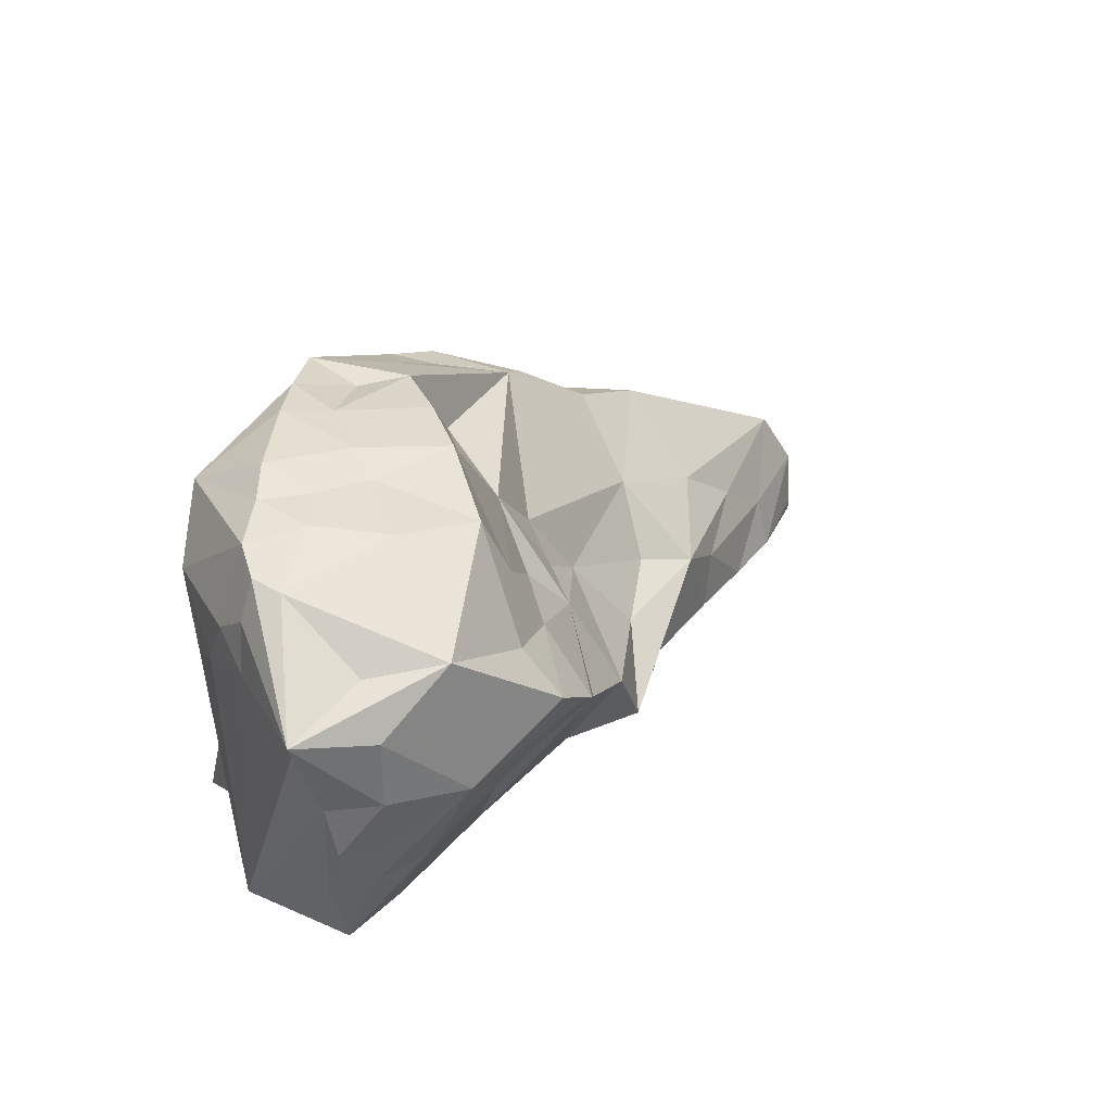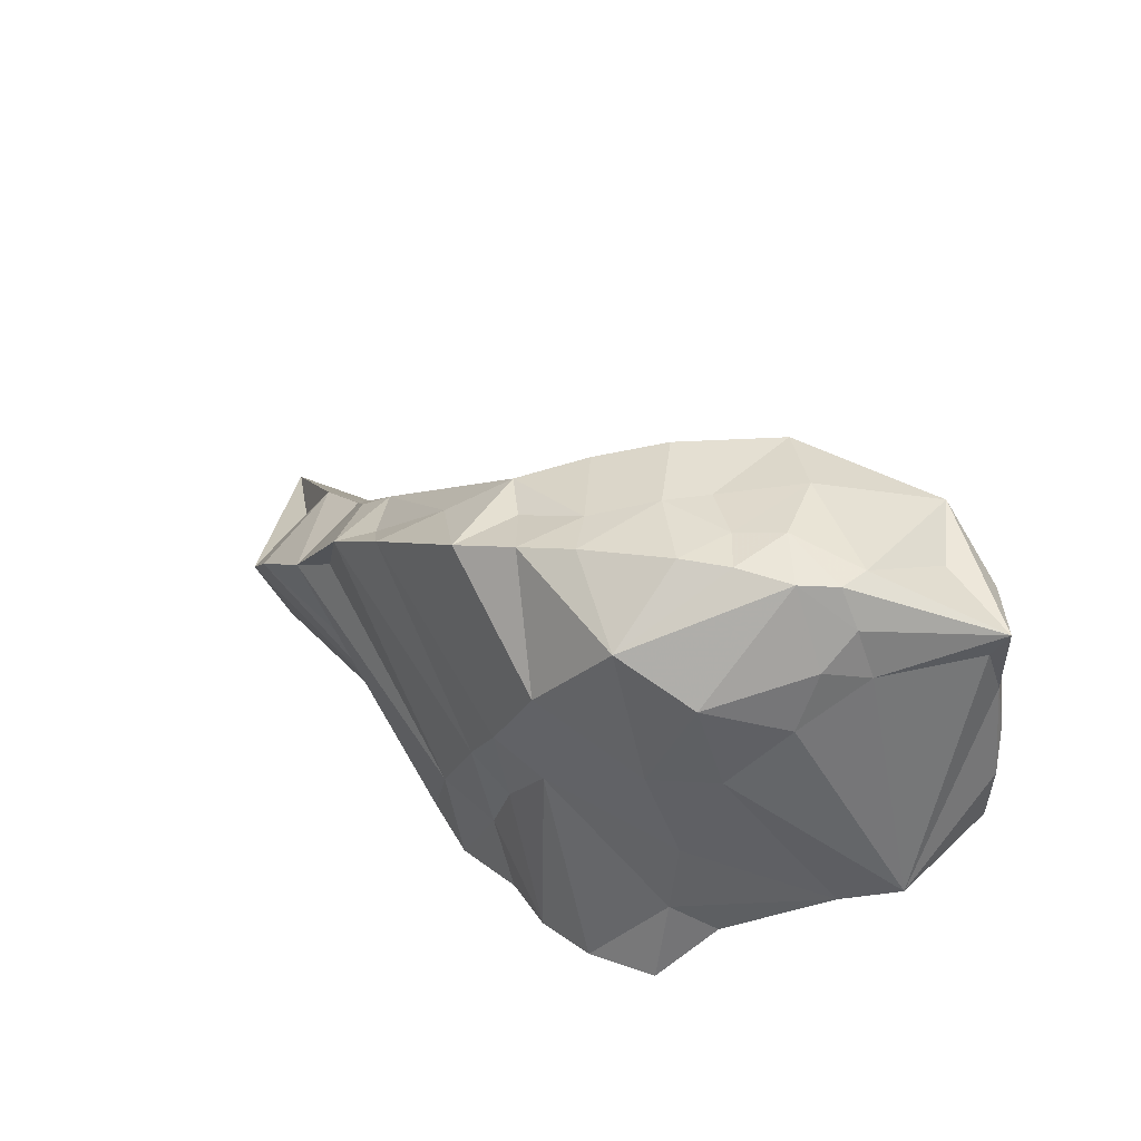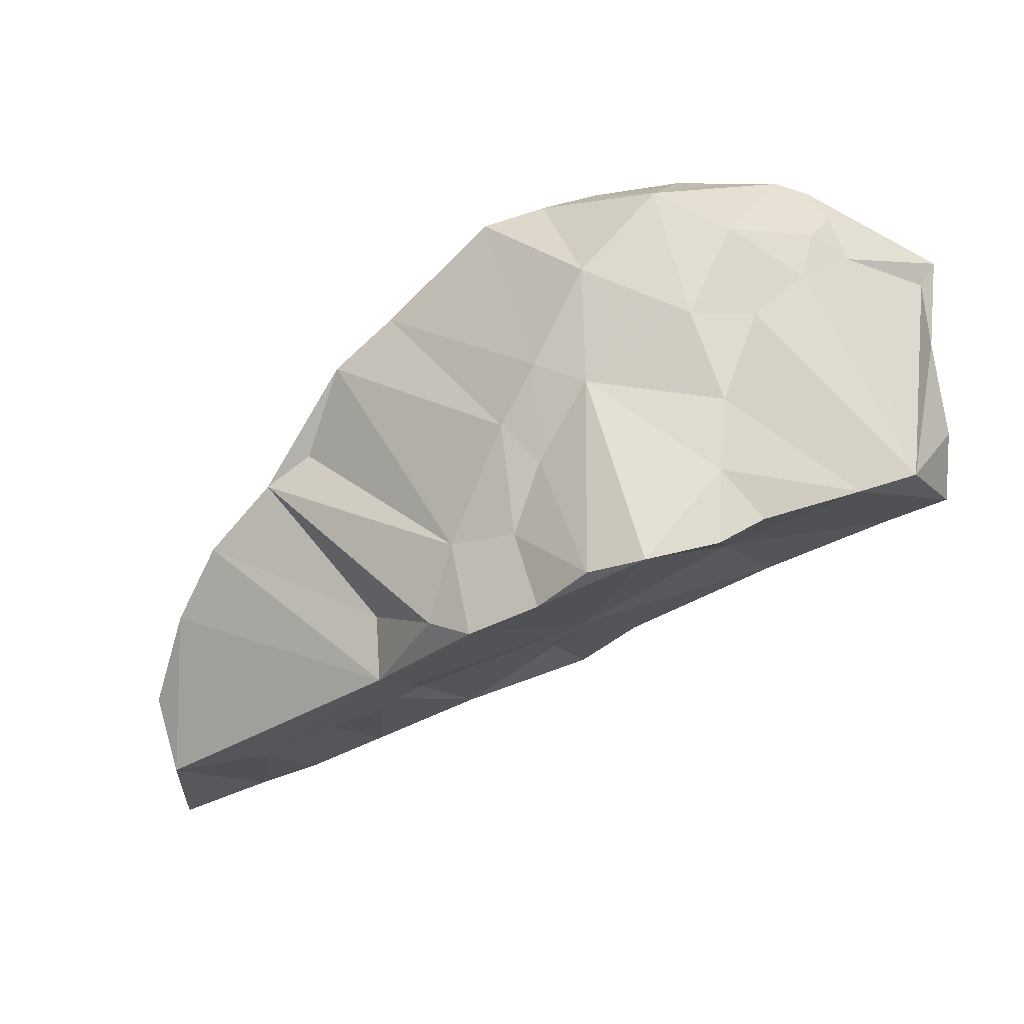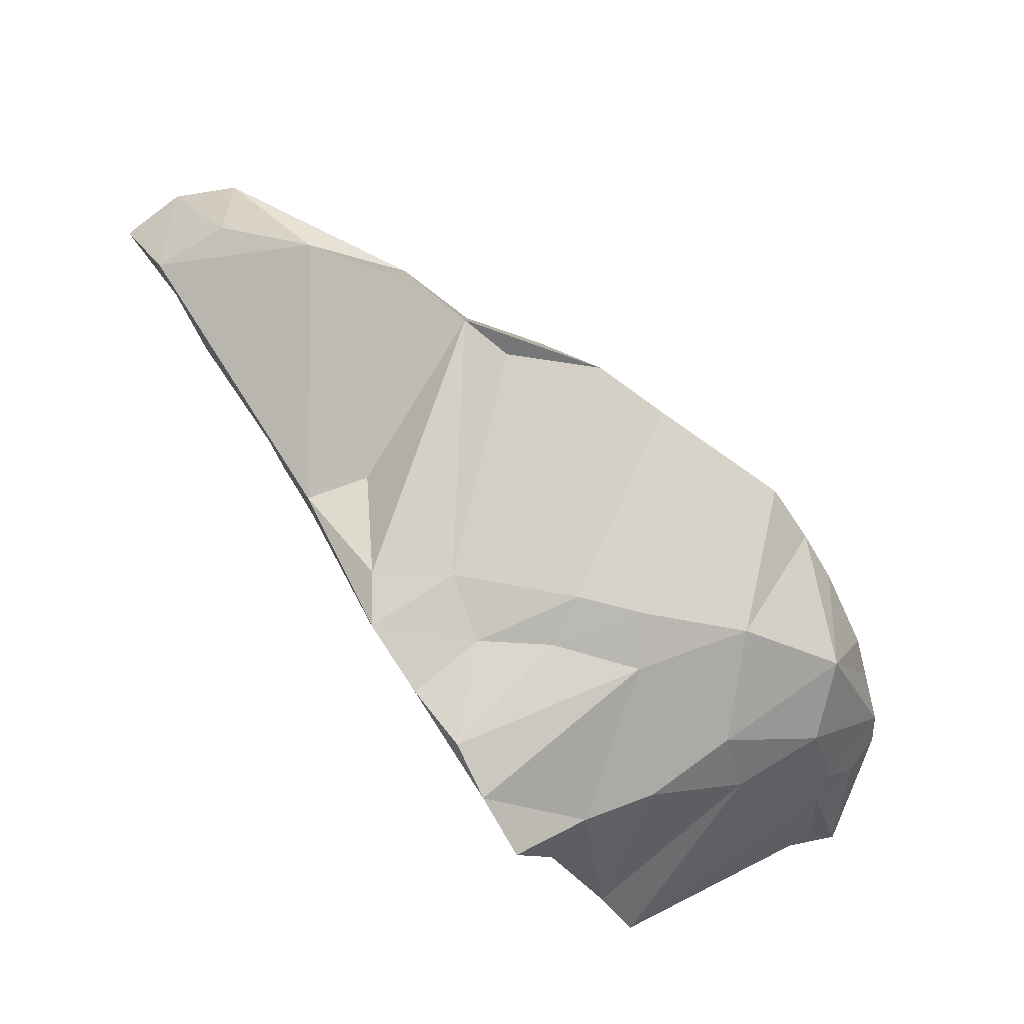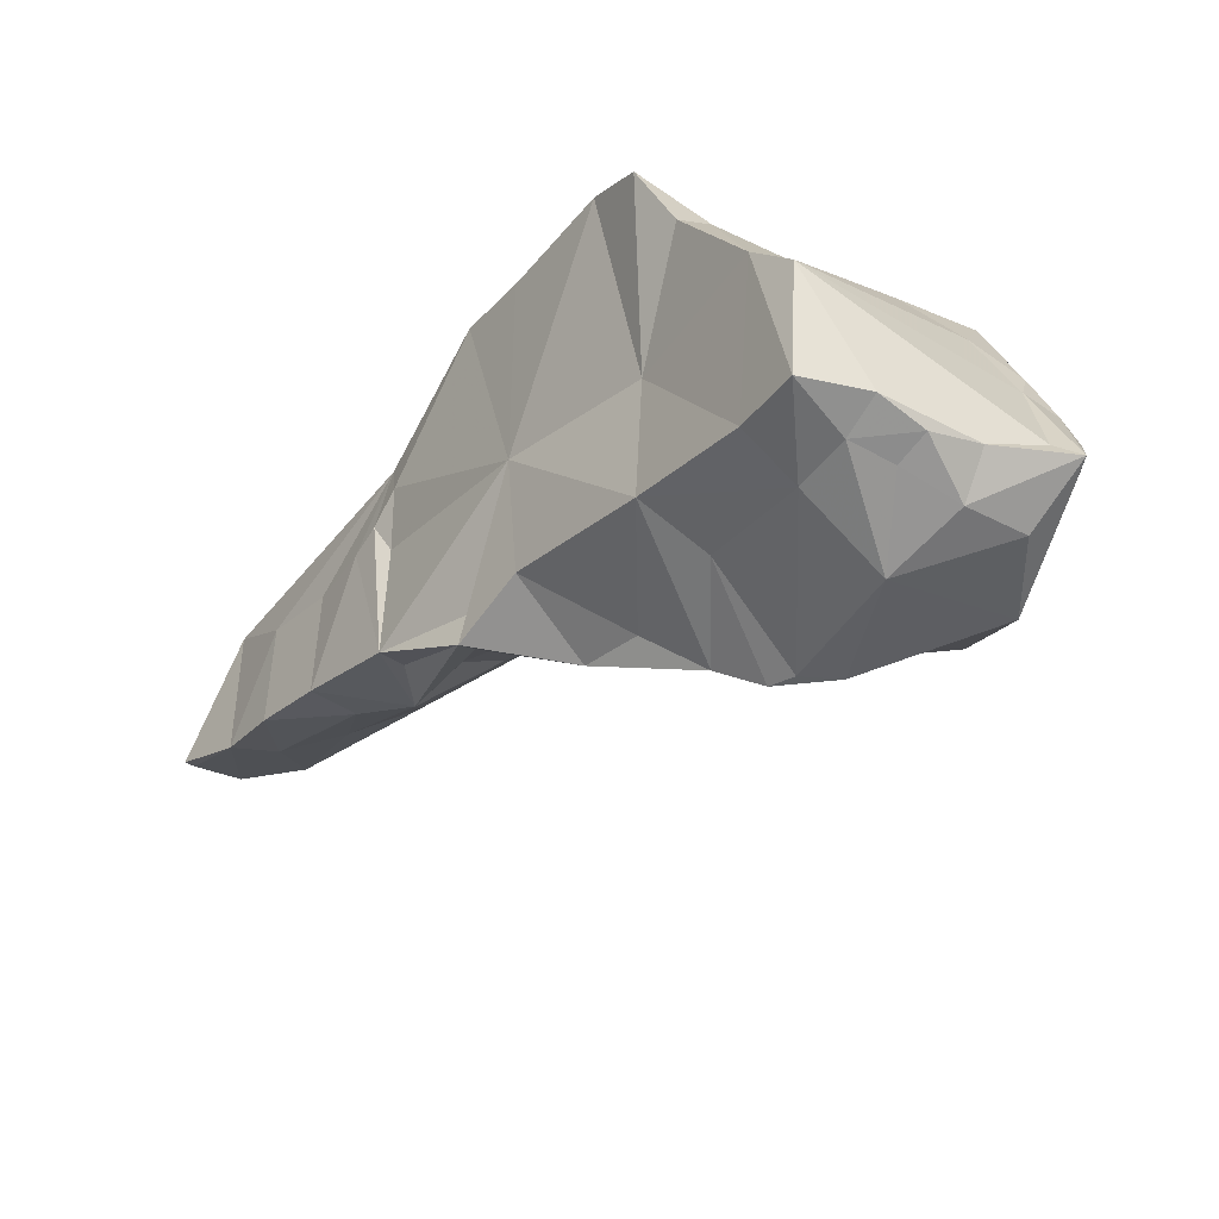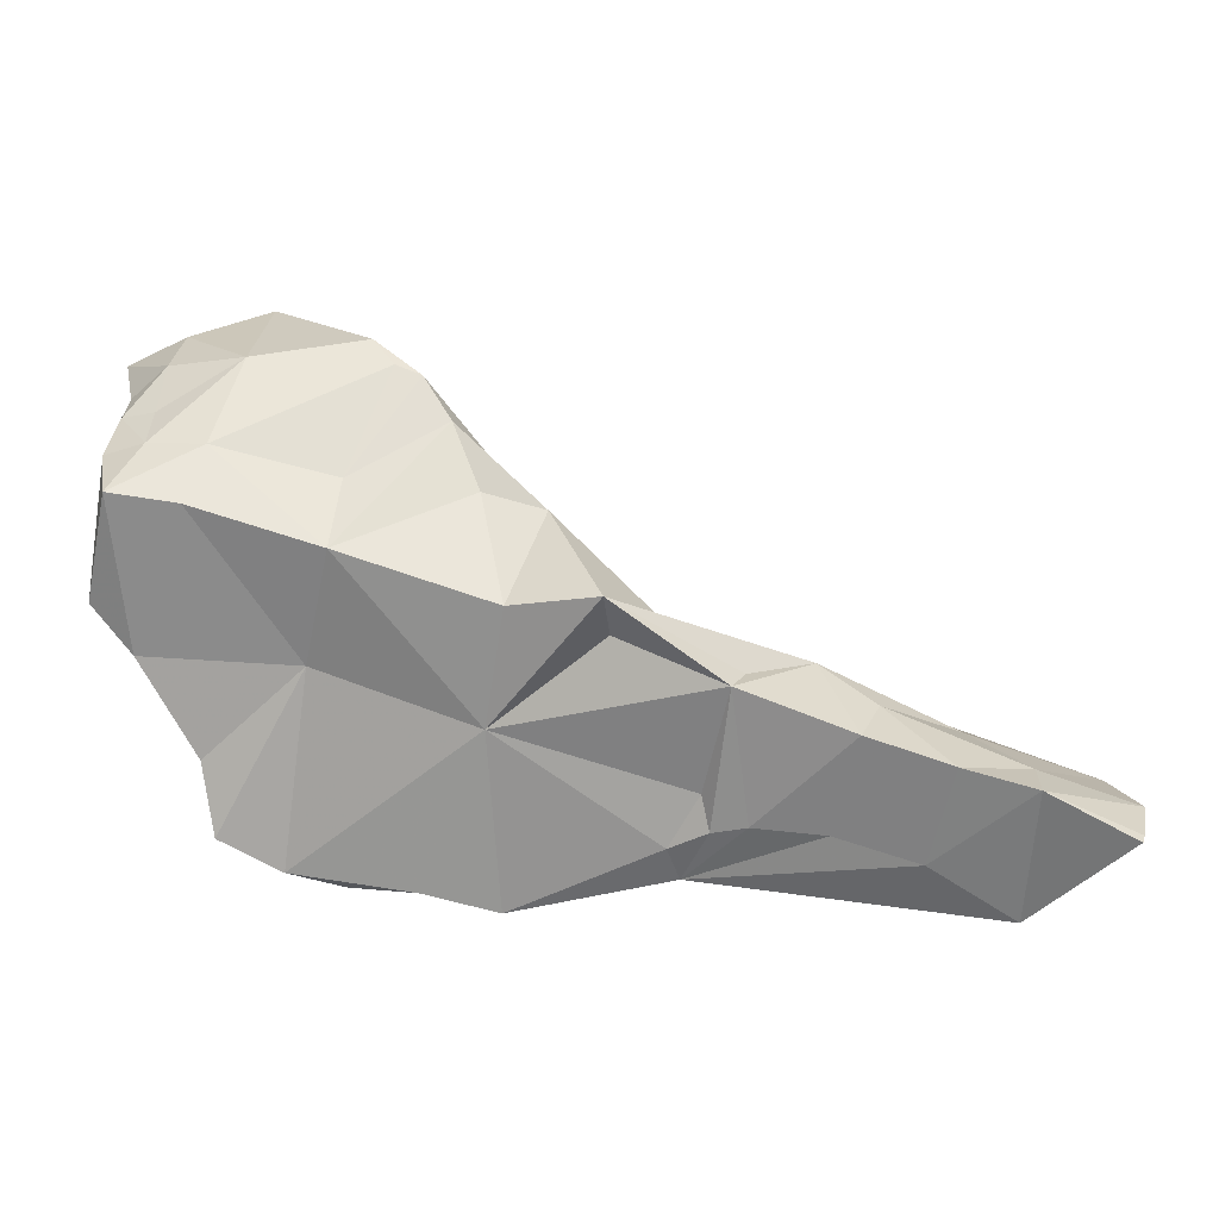
<metadata>
{"format":"obj","ext":"obj","renderer":"f3d","projection":"perspective","resolution":1024,"background":"white","views":[{"elev":45.3,"azim":142.2,"up":"+Y"},{"elev":41.8,"azim":66.0,"up":"+Y"},{"elev":-21.1,"azim":47.7,"up":"+Y"},{"elev":66.6,"azim":66.4,"up":"+Z"},{"elev":-53.9,"azim":64.1,"up":"+Z"},{"elev":-52.8,"azim":-171.0,"up":"+Y"}]}
</metadata>
<code>
g Alpha_125_Hull
o Alpha_125_Hull
v 4.666 10.45 12.47
v 4.009 10.34 12.29
v 4.399 10.36 13.13
v 0.07003 7.167 15.19
v -0.1083 7.191 14.94
v 0.1987 7.113 15.57
v 0.2349 5.971 14.54
v -0.0874 6.079 13.7
v 0.9113 6.154 14.3
v 4.137 9.59 11.63
v 3.671 9.26 11.96
v 1.376 6.788 13.16
v 2.322 6.889 12.36
v 1.481 6.534 13.06
v 5.979 7.729 11.42
v 6.089 8.311 11.47
v 6.332 7.611 12.34
v 3.997 9.224 11.3
v 5.121 10.48 12.9
v 5.706 10.4 12.78
v 5.616 10.39 12.53
v 0.8532 7.091 13.38
v 1.859 7.208 13.04
v 5.593 10.43 13.09
v 5.906 9.82 13.01
v 5.872 10.09 12.72
v 4.82 9.279 14.77
v 4.361 8.512 14.9
v 4.728 8.306 14.64
v 5.401 7.647 11.57
v 4.348 7.39 11.96
v 5.231 8.178 11.41
v 4.242 8.033 11.78
v 6.021 9.19 11.53
v -0.4203 5.843 15.12
v -0.6702 5.966 13.92
v 1.346 7.291 13.53
v 5.492 8.829 14.16
v 5.289 9.981 14.34
v 6.062 7.427 12.76
v 5.619 8.069 13.92
v 5.601 7.426 13.98
v 5.699 7.07 13.58
v 4.181 10.2 14.61
v 4.153 10.27 14.05
v 3.716 10.06 14.39
v 4.729 6.603 14.66
v 5.194 6.639 14.46
v 4.913 10.12 11.43
v 4.255 7.698 14.74
v 4.014 8.043 14.95
v 0.4008 7.921 14.87
v -1.22 6.809 14.66
v 0.3307 7.321 14.08
v 1.142 7.76 14.06
v 4.958 8.991 11.17
v 3.817 8.927 11.38
v 4.151 6.453 14.67
v -0.1847 6.855 14.04
v 1.901 8.988 14.79
v 1.044 8.263 14.8
v 2.64 8.574 13.53
v 3.083 9.24 13.35
v 2.707 8.378 13.13
v 4.9 10.42 13.24
v -0.6674 6.402 14.1
v -1.449 6.287 14.5
v 2.337 6.943 12.76
v 3.09 9.748 14.75
v 3.289 10.05 14.25
v 3.396 8.471 11.68
v 3.218 7.965 12.03
v 3.599 8.815 11.45
v 2.909 8.46 12.61
v 3.237 8.911 12.75
v 5.981 9.69 12.62
v 5.932 9.339 13.2
v 3.394 6.781 13.38
v 3.08 7.019 12.43
v 1.831 6.417 13.96
v 0.5818 6.264 13.44
v 2.155 6.281 14.35
v 0.4194 6.729 13.57
v 3.66 10.3 13.11
v 4.323 10.37 13.51
v 1.807 6.257 14.22
v 1.506 6.221 14.18
v 5.699 8.678 11.37
v 5.721 8.27 11.38
v 6.11 9.688 11.73
v -0.4014 6.481 15.37
v -1.372 5.832 14.36
v 2.818 9.384 15.22
v 2.465 9.168 15.11
v -1.345 5.736 14.33
v 5.655 9.216 11.28
v 3.519 6.324 14.87
v 3.972 7.114 14.76
v 2.171 6.821 14.79
v 0.7697 7.632 15.63
v 2.096 6.274 14.68
v 3.395 7.131 14.96
v 2.286 9.024 15.41
v 3.09 6.507 14.95
v 2.29 7.904 13.35
v 2.71 7.771 12.14
v 1.42 8.103 15.5
v 1.637 8.755 14.94
v 1.79 8.345 15.32
v 5.791 8.87 13.68
v 5.726 9.626 13.88
v 5.264 10.45 13.41
v 5.012 10.44 13.73
v 5.677 6.737 14.11
v 4.725 7.264 12.94
v 3.01 9.388 14.15
v 3.802 10.04 14.96
v 3.325 9.692 13.5
v 5.594 9.777 11.36
v 6.195 9.912 11.63
v 4.503 10.32 14.27
v 5.469 10.03 11.76
v 3.459 10.2 13.68
v 3.688 9.539 12.36
v 5.996 8.747 11.42
f -125 -124 -123
f -122 -121 -120
f -119 -118 -117
f -124 -116 -115
f -114 -113 -112
f -111 -110 -109
f -108 -115 -116
f -107 -106 -105
f -113 -104 -103
f -114 -104 -113
f -102 -101 -100
f -99 -98 -97
f -96 -95 -94
f -93 -94 -95
f -109 -110 -92
f -91 -90 -119
f -89 -103 -104
f -88 -87 -99
f -86 -85 -84
f -86 -84 -83
f -82 -81 -80
f -79 -78 -97
f -124 -77 -116
f -76 -97 -98
f -75 -76 -98
f -74 -73 -121
f -74 -72 -73
f -74 -71 -72
f -70 -69 -108
f -68 -78 -79
f -72 -67 -73
f -66 -71 -65
f -64 -63 -62
f -107 -125 -61
f -60 -59 -73
f -58 -112 -113
f -57 -56 -66
f -55 -95 -54
f -93 -95 -55
f -53 -69 -93
f -63 -52 -62
f -63 -51 -52
f -50 -101 -49
f -48 -58 -113
f -48 -113 -47
f -48 -112 -58
f -46 -112 -48
f -104 -71 -89
f -104 -114 -112
f -45 -104 -112
f -67 -60 -73
f -46 -48 -44
f -104 -72 -71
f -104 -43 -67
f -72 -104 -67
f -118 -43 -45
f -118 -45 -117
f -123 -42 -41
f -43 -60 -67
f -43 -118 -60
f -104 -45 -43
f -40 -39 -112
f -46 -40 -112
f -39 -45 -112
f -118 -90 -60
f -119 -90 -118
f -39 -117 -45
f -70 -38 -37
f -94 -70 -37
f -109 -36 -50
f -109 -92 -36
f -35 -73 -59
f -35 -59 -91
f -90 -59 -60
f -34 -59 -90
f -91 -59 -34
f -33 -57 -32
f -90 -31 -34
f -91 -34 -31
f -91 -31 -90
f -38 -70 -30
f -120 -73 -35
f -120 -121 -73
f -29 -68 -28
f -29 -48 -68
f -27 -26 -25
f -120 -35 -91
f -25 -120 -91
f -25 -91 -119
f -25 -26 -120
f -24 -75 -23
f -25 -22 -27
f -21 -62 -52
f -21 -52 -20
f -39 -25 -117
f -25 -119 -117
f -40 -25 -39
f -44 -25 -40
f -46 -44 -40
f -74 -122 -120
f -74 -121 -122
f -74 -26 -19
f -65 -74 -19
f -18 -66 -65
f -74 -120 -26
f -66 -64 -71
f -103 -20 -113
f -19 -26 -27
f -57 -66 -32
f -18 -19 -23
f -17 -23 -19
f -32 -66 -23
f -105 -77 -125
f -89 -21 -103
f -16 -109 -49
f -16 -86 -109
f -23 -33 -32
f -76 -79 -97
f -18 -65 -19
f -66 -18 -23
f -99 -97 -88
f -15 -87 -88
f -71 -74 -65
f -87 -14 -13
f -21 -71 -64
f -89 -71 -21
f -103 -21 -20
f -62 -21 -64
f -61 -41 -13
f -53 -115 -108
f -53 -108 -69
f -12 -11 -83
f -12 -78 -11
f -47 -113 -20
f -63 -64 -66
f -47 -20 -54
f -10 -66 -56
f -63 -66 -10
f -9 -56 -57
f -9 -80 -56
f -16 -49 -15
f -16 -15 -88
f -8 -63 -10
f -101 -50 -100
f -61 -125 -123
f -44 -48 -29
f -105 -125 -107
f -70 -77 -7
f -125 -77 -124
f -13 -14 -61
f -50 -6 -100
f -37 -110 -111
f -81 -56 -80
f -5 -41 -81
f -4 -77 -105
f -6 -4 -105
f -82 -80 -9
f -99 -82 -9
f -3 -41 -42
f -95 -47 -54
f -92 -6 -36
f -36 -6 -50
f -7 -77 -6
f -4 -6 -77
f -107 -102 -106
f -102 -100 -106
f -106 -6 -105
f -106 -100 -6
f -13 -5 -87
f -13 -41 -5
f -41 -61 -123
f -3 -42 -8
f -49 -101 -15
f -42 -123 -124
f -81 -41 -3
f -107 -14 -102
f -107 -61 -14
f -33 -9 -57
f -98 -9 -33
f -99 -9 -98
f -81 -82 -5
f -87 -5 -82
f -99 -87 -82
f -86 -83 -11
f -2 -51 -63
f -10 -56 -3
f -10 -3 -8
f -81 -3 -56
f -88 -85 -16
f -97 -85 -88
f -87 -102 -14
f -87 -15 -102
f -17 -24 -23
f -15 -101 -102
f -12 -84 -78
f -12 -83 -84
f -42 -124 -2
f -42 -63 -8
f -42 -2 -63
f -17 -19 -24
f -28 -75 -24
f -28 -76 -75
f -55 -53 -93
f -22 -29 -24
f -68 -79 -28
f -97 -84 -85
f -97 -78 -84
f -11 -78 -48
f -68 -48 -78
f -75 -98 -33
f -23 -75 -33
f -25 -29 -22
f -25 -44 -29
f -85 -86 -16
f -79 -76 -28
f -29 -28 -24
f -27 -22 -19
f -24 -19 -22
f -53 -52 -115
f -55 -52 -53
f -108 -77 -70
f -116 -77 -108
f -115 -51 -2
f -52 -51 -115
f -11 -95 -96
f -70 -7 -30
f -20 -52 -55
f -20 -55 -54
f -124 -115 -2
f -86 -11 -96
f -109 -50 -49
f -47 -95 -48
f -11 -48 -95
f -30 -6 -92
f -7 -6 -30
f -1 -30 -92
f -38 -30 -1
f -94 -69 -70
f -93 -69 -94
f -110 -1 -92
f -111 -94 -37
f -96 -94 -111
f -86 -111 -109
f -86 -96 -111
f -37 -1 -110
f -38 -1 -37

</code>
